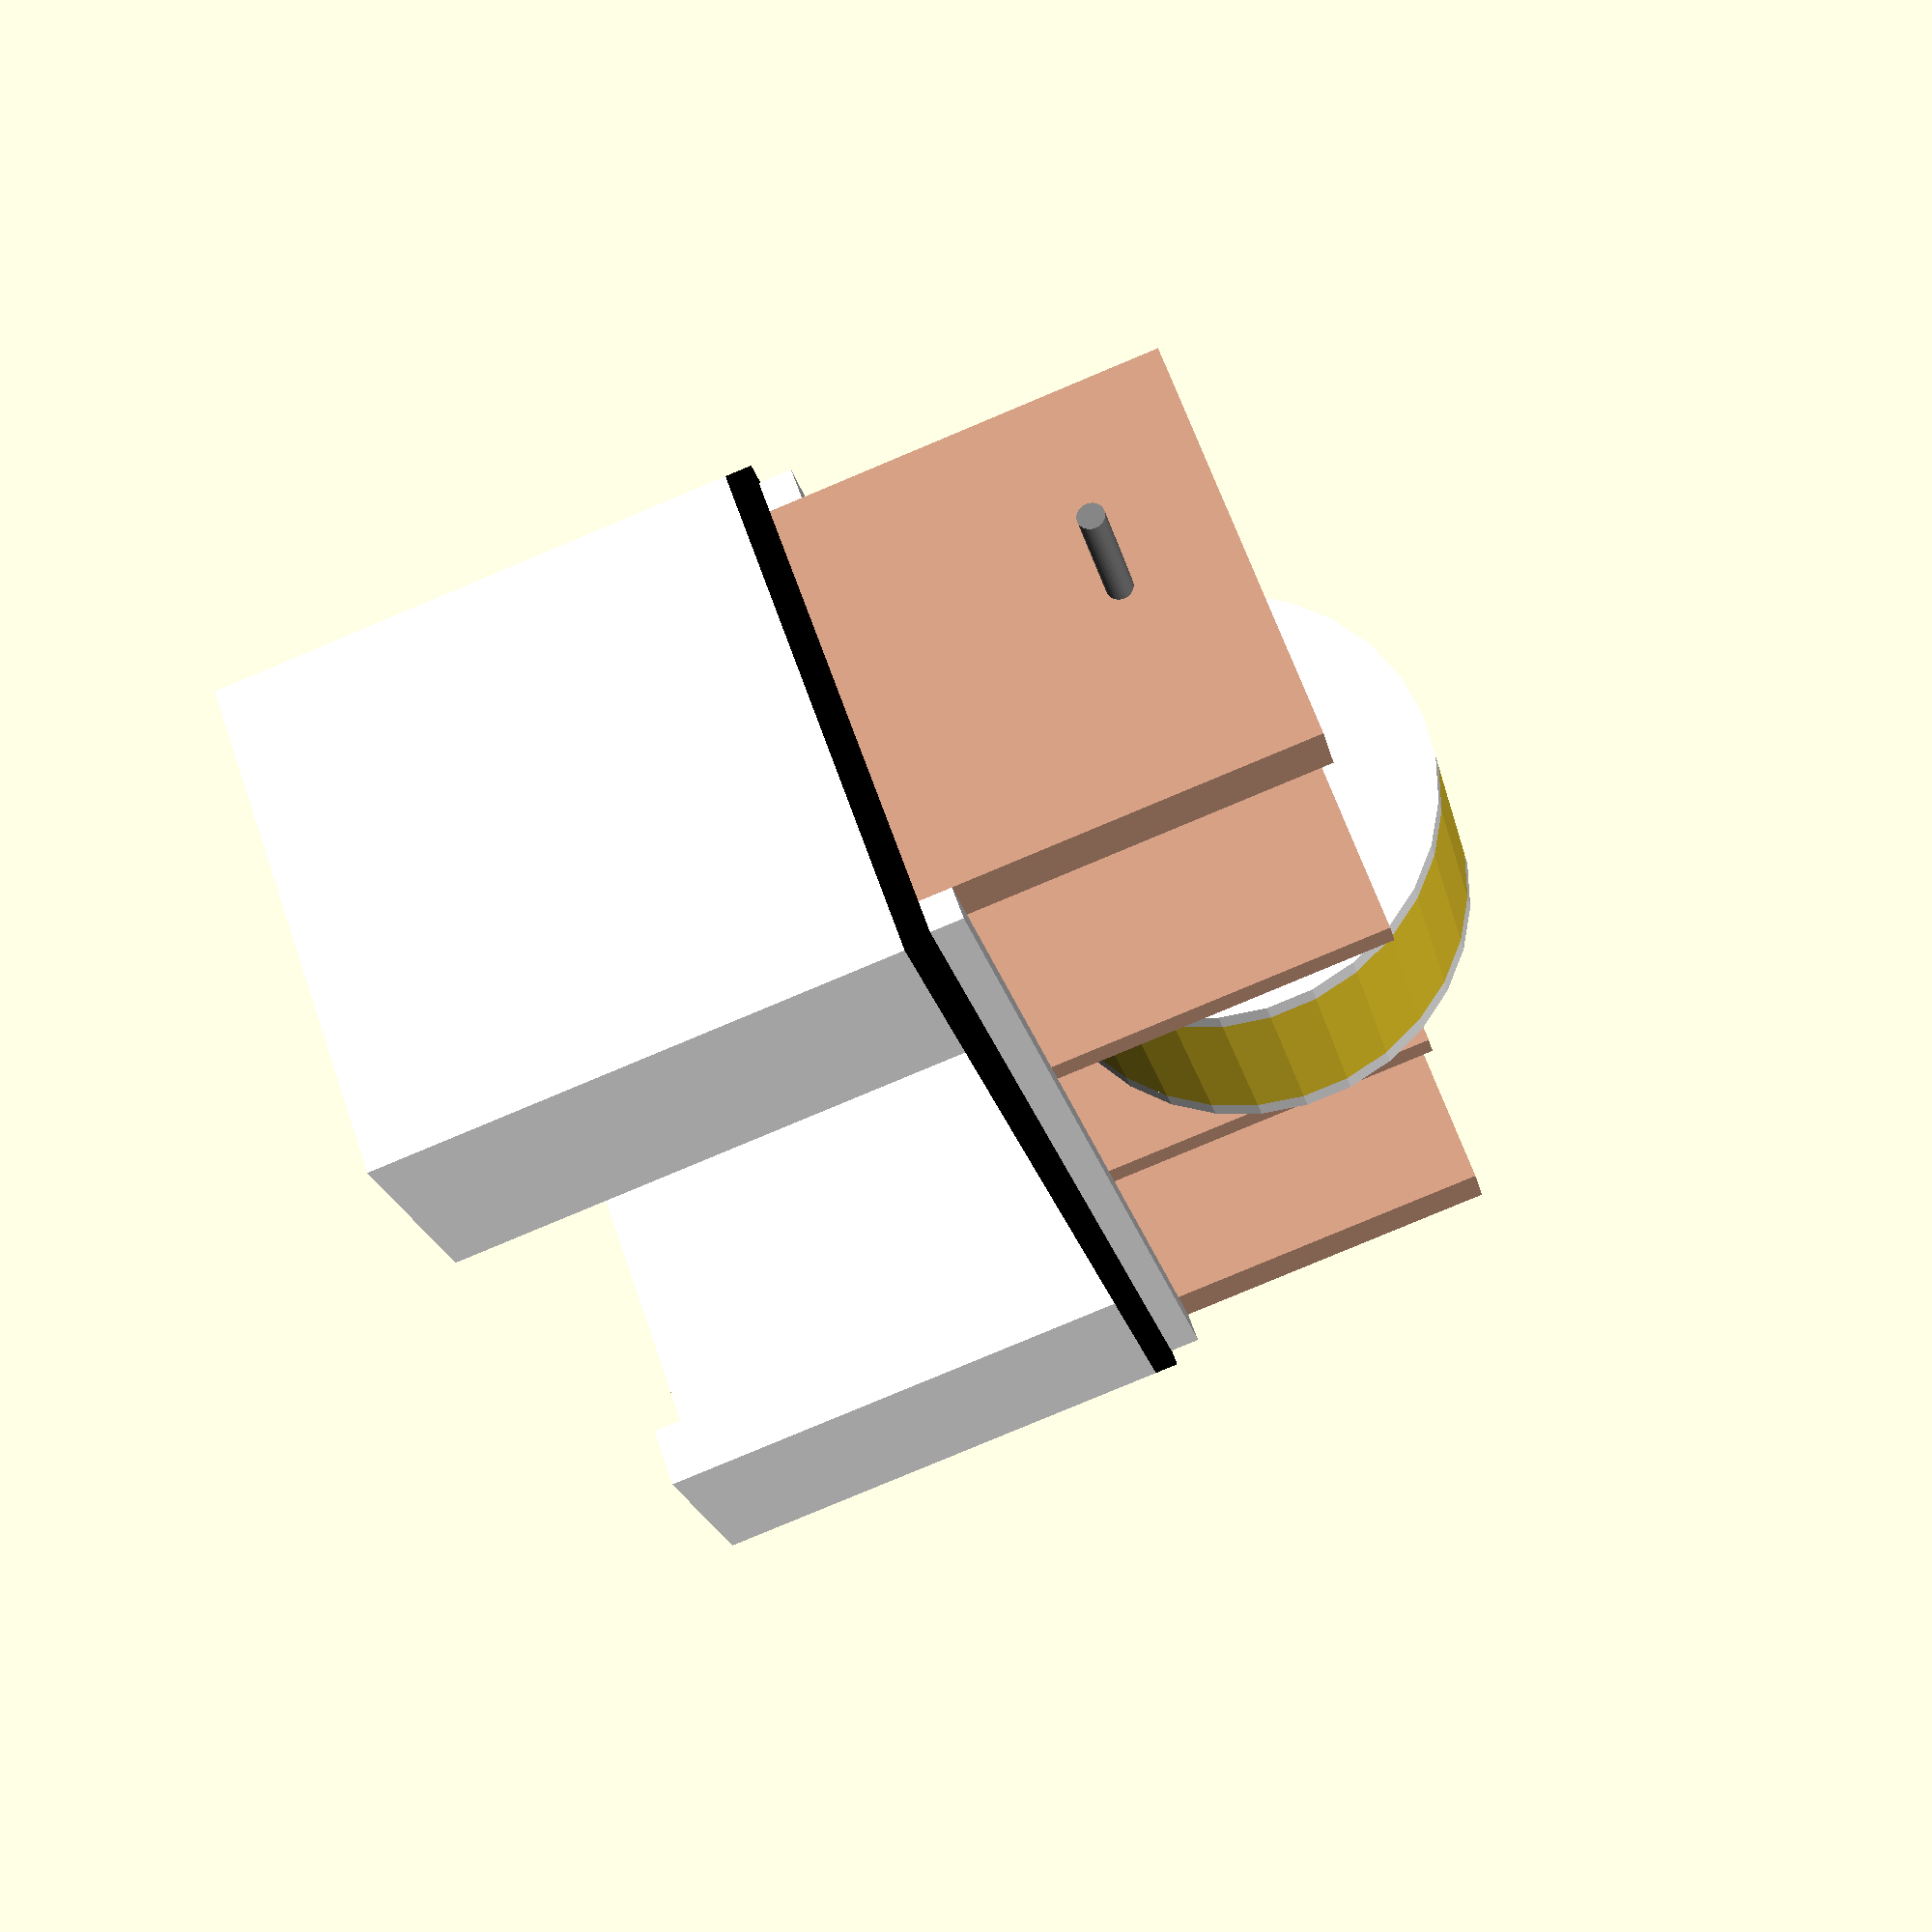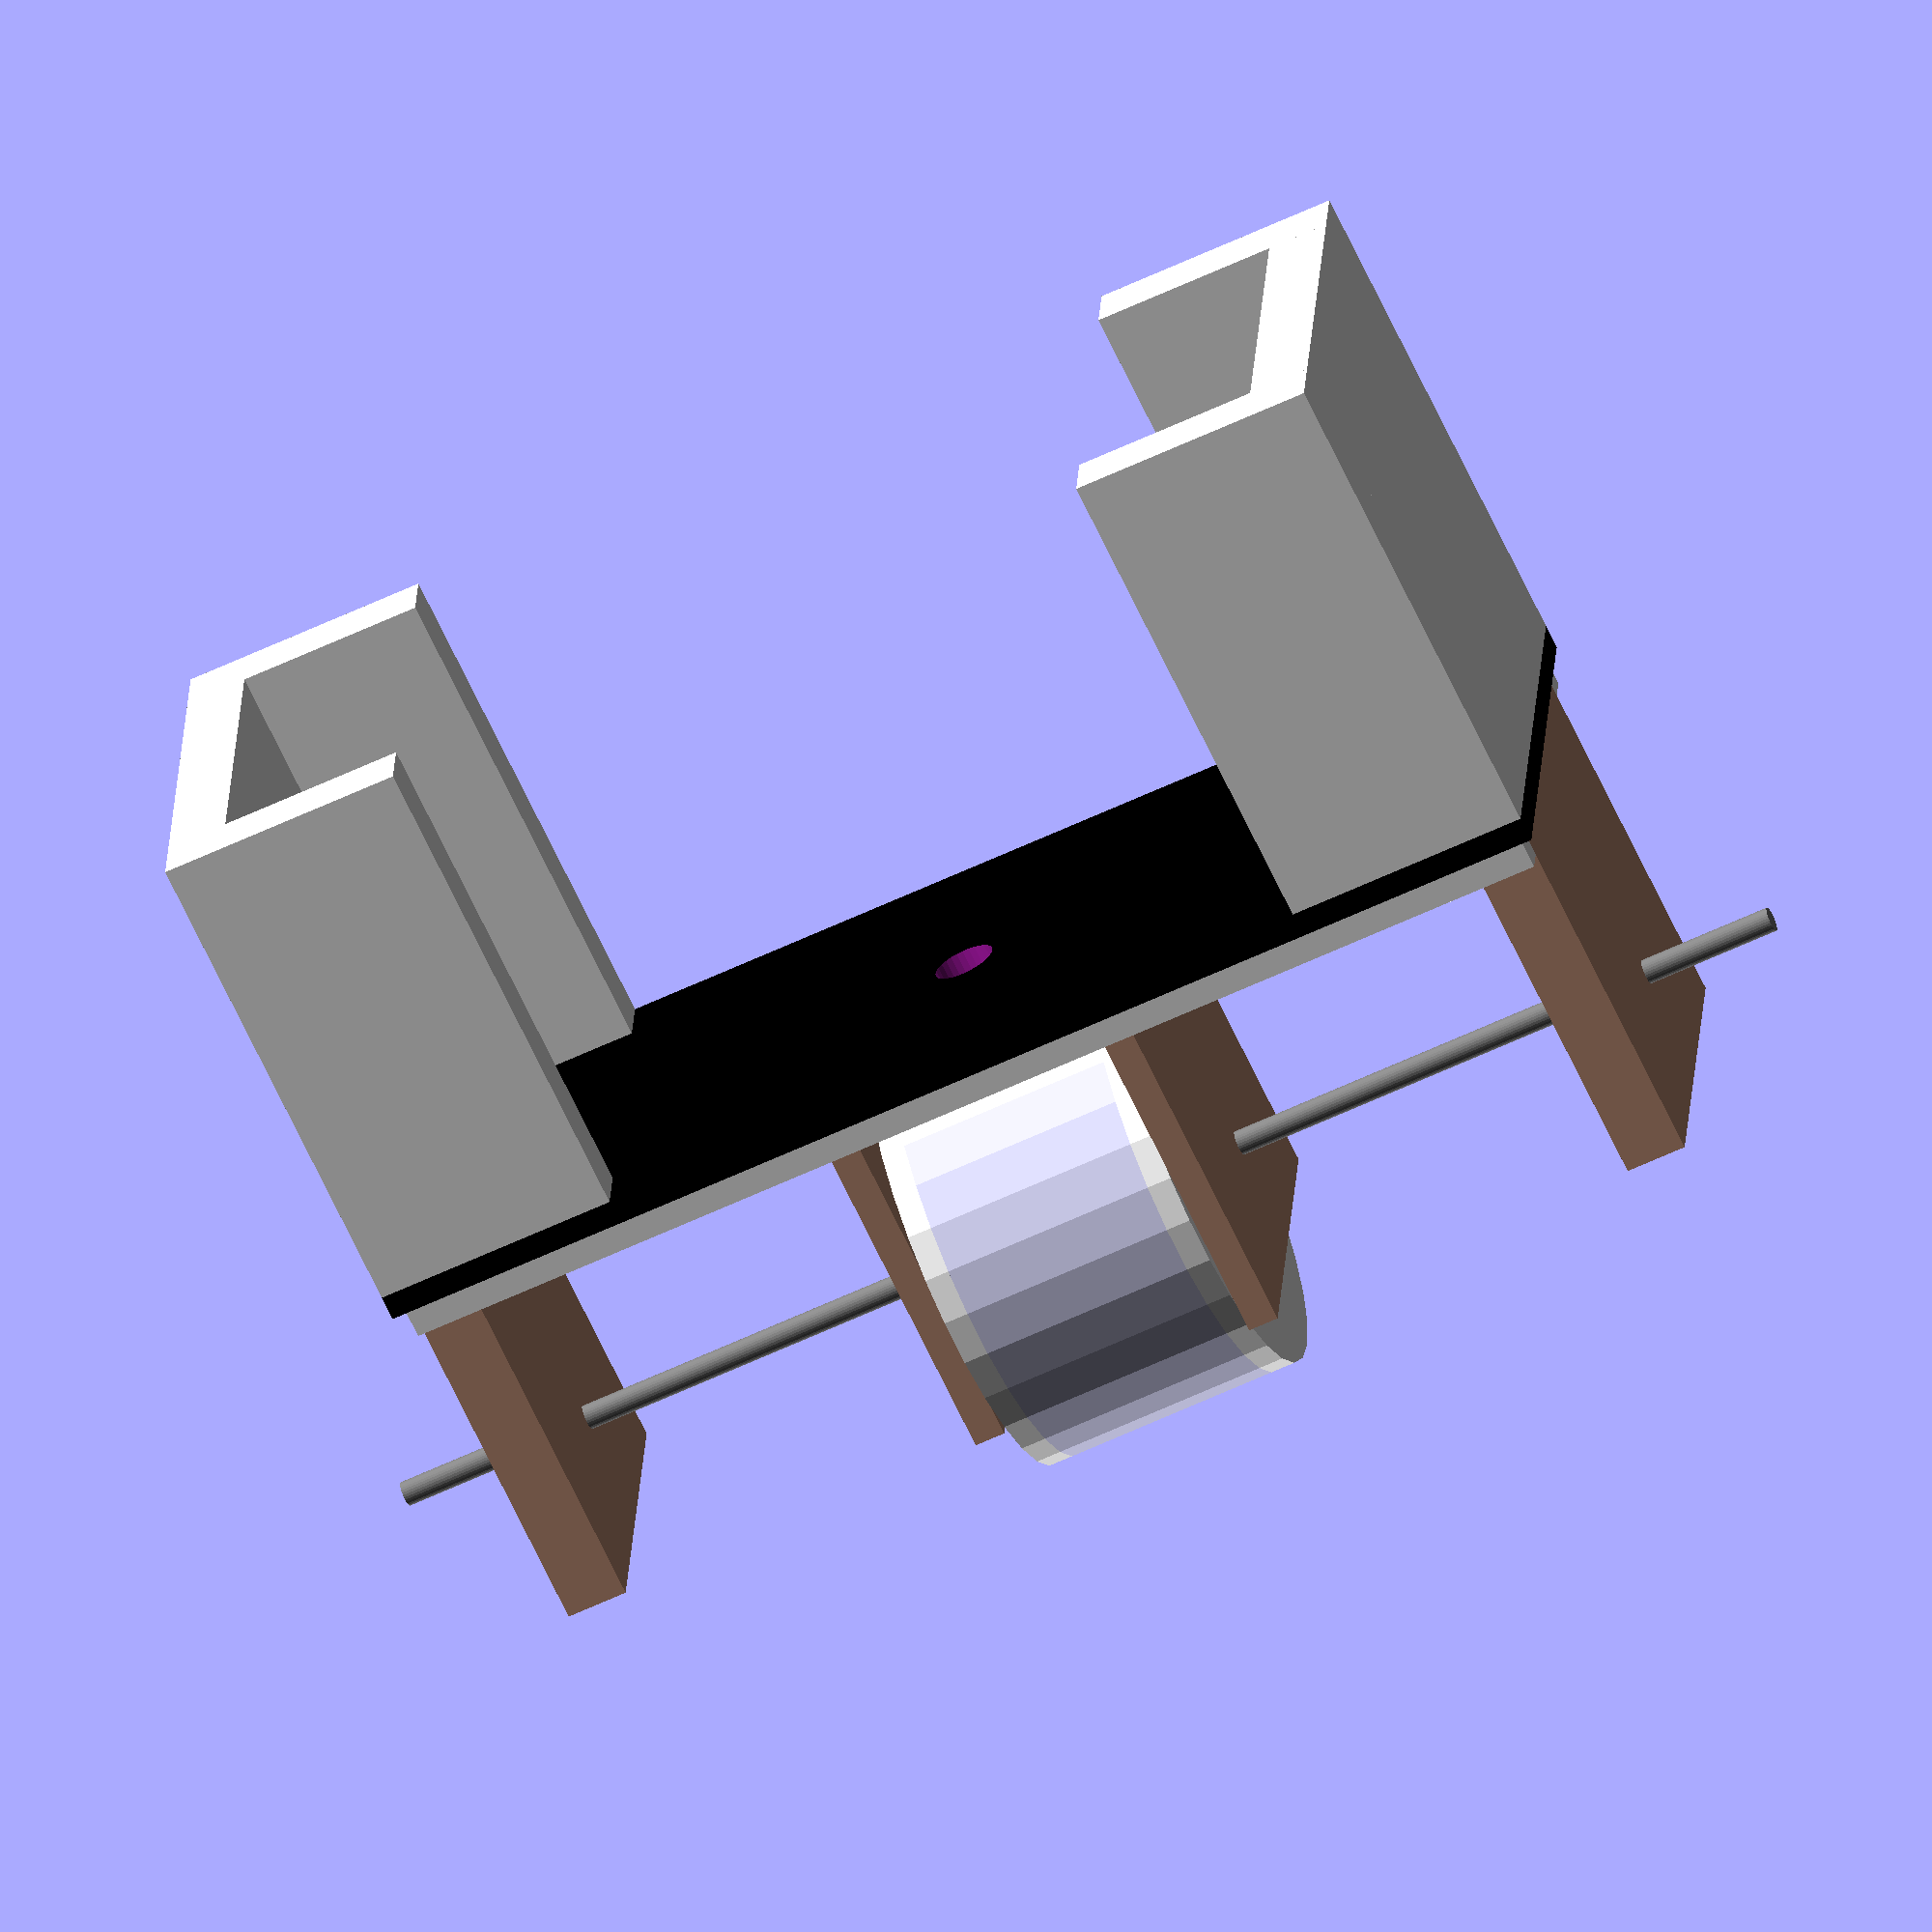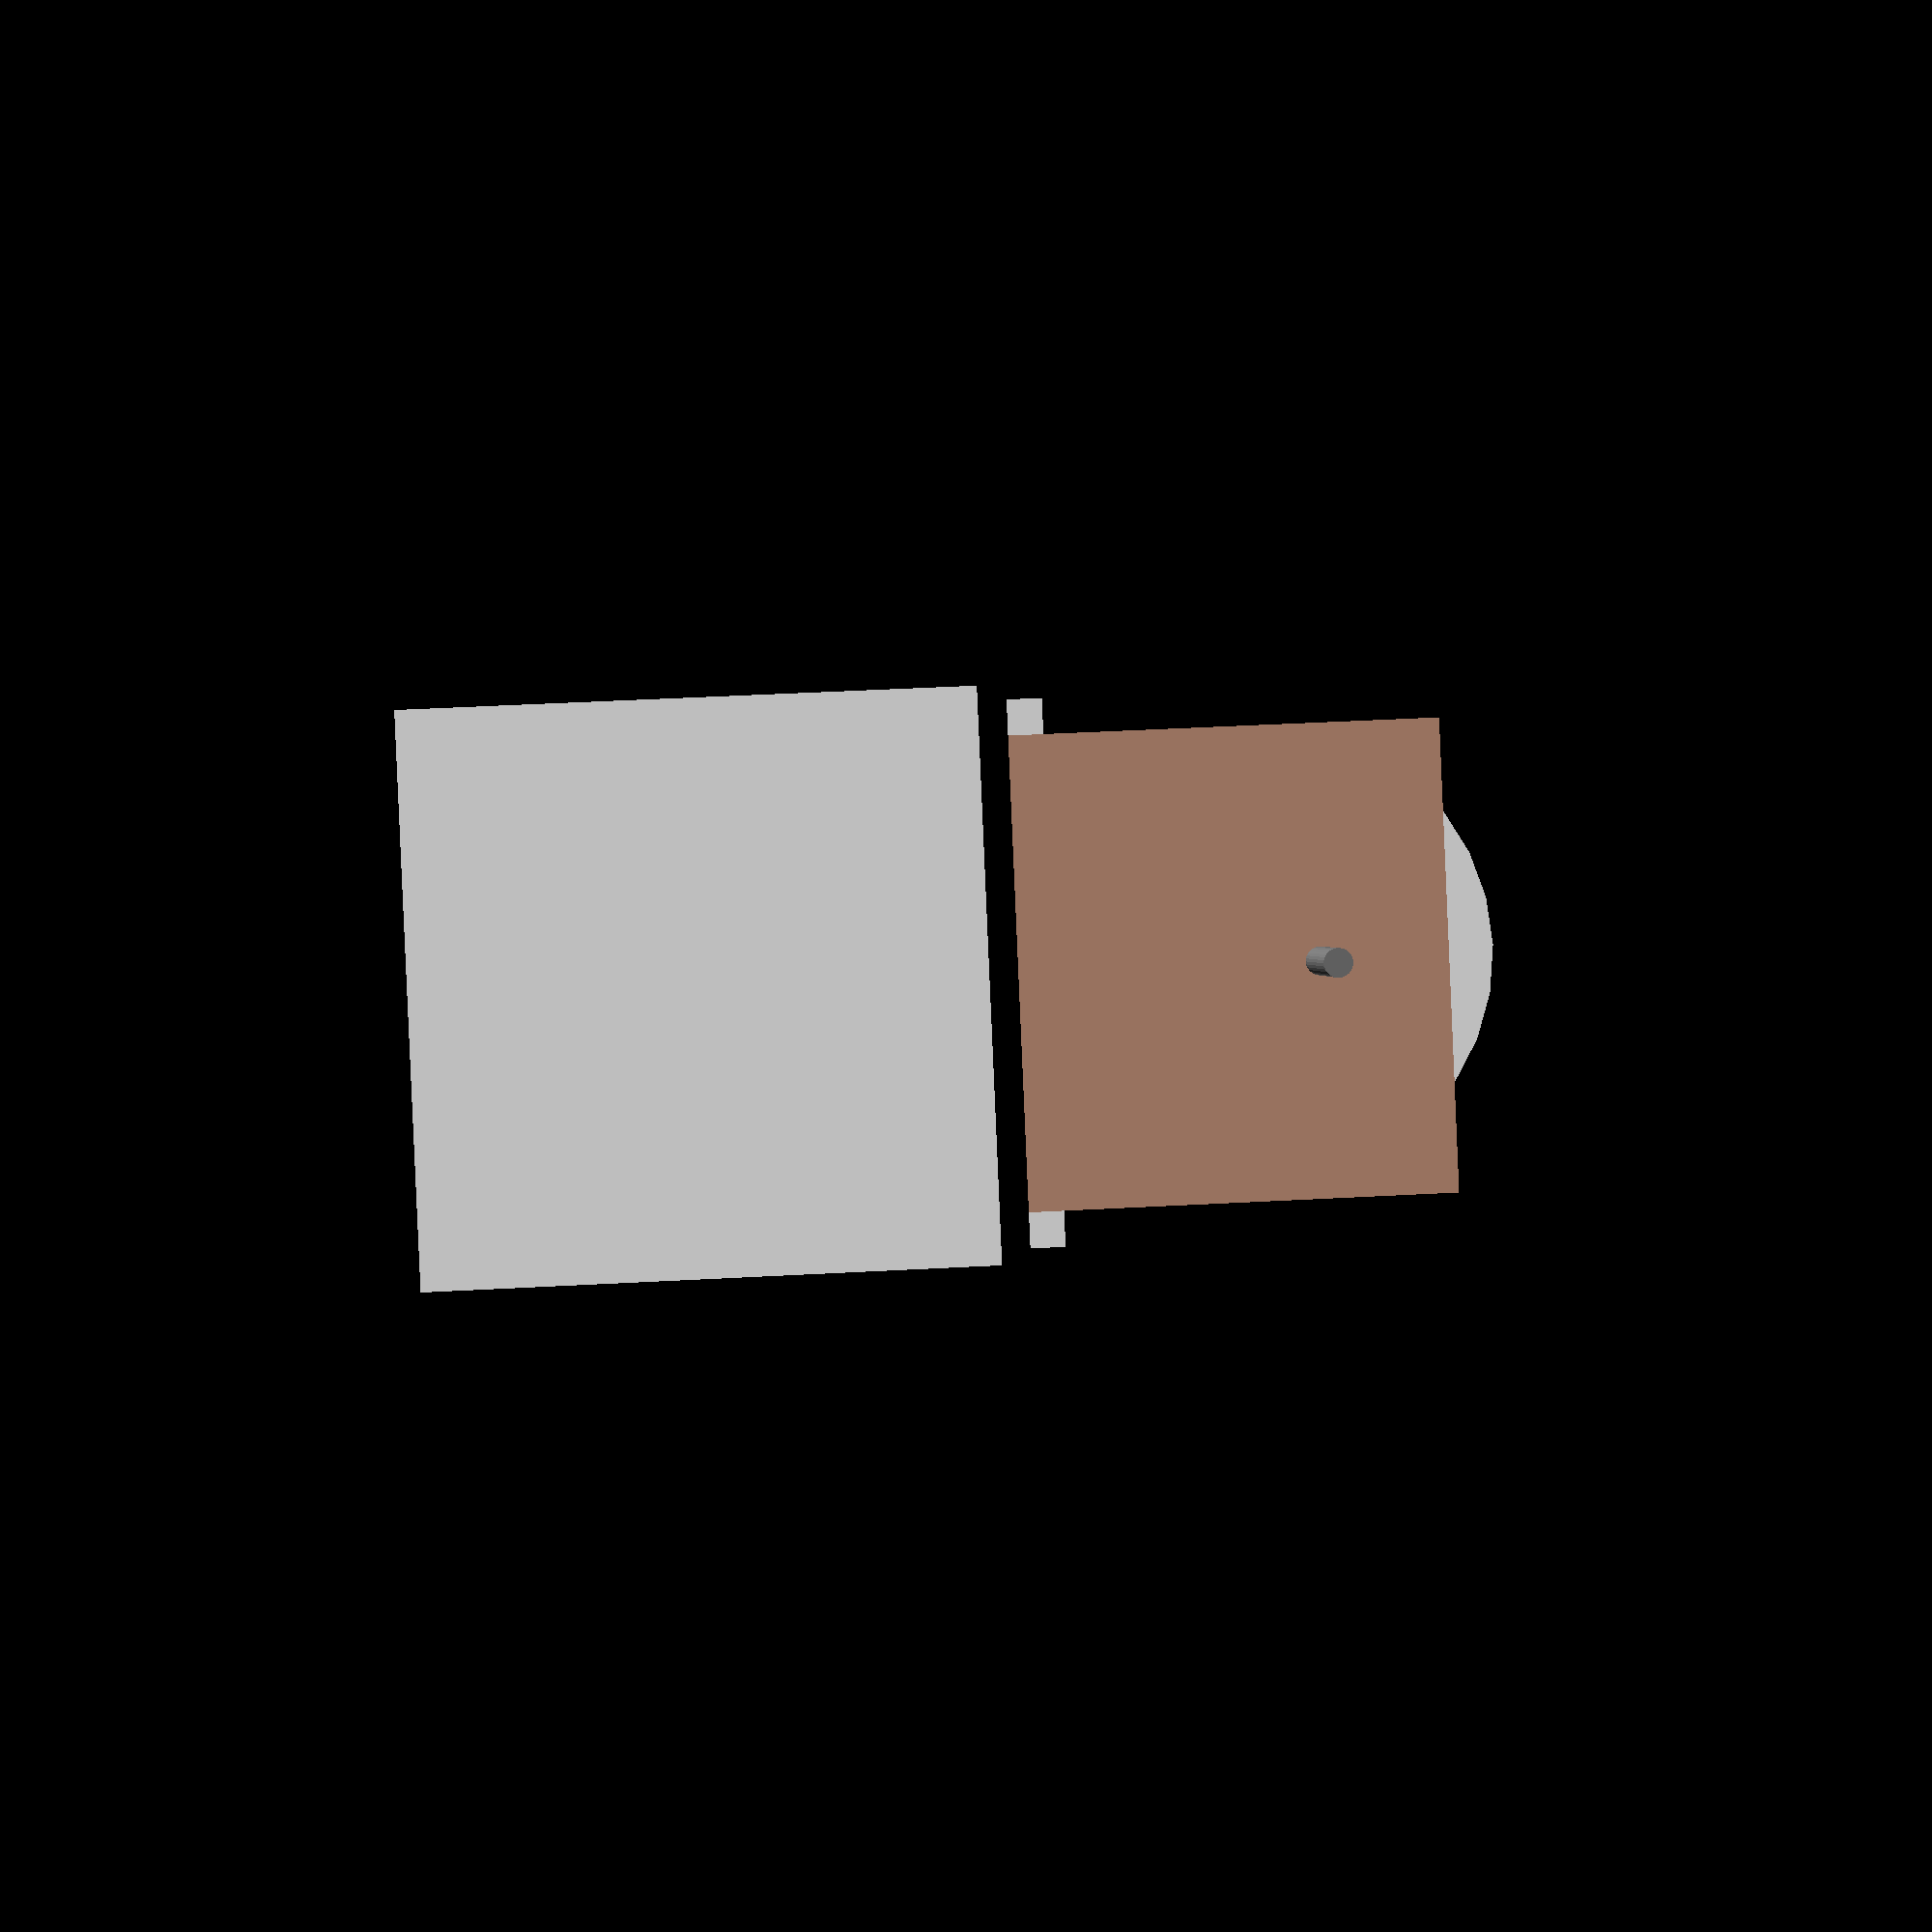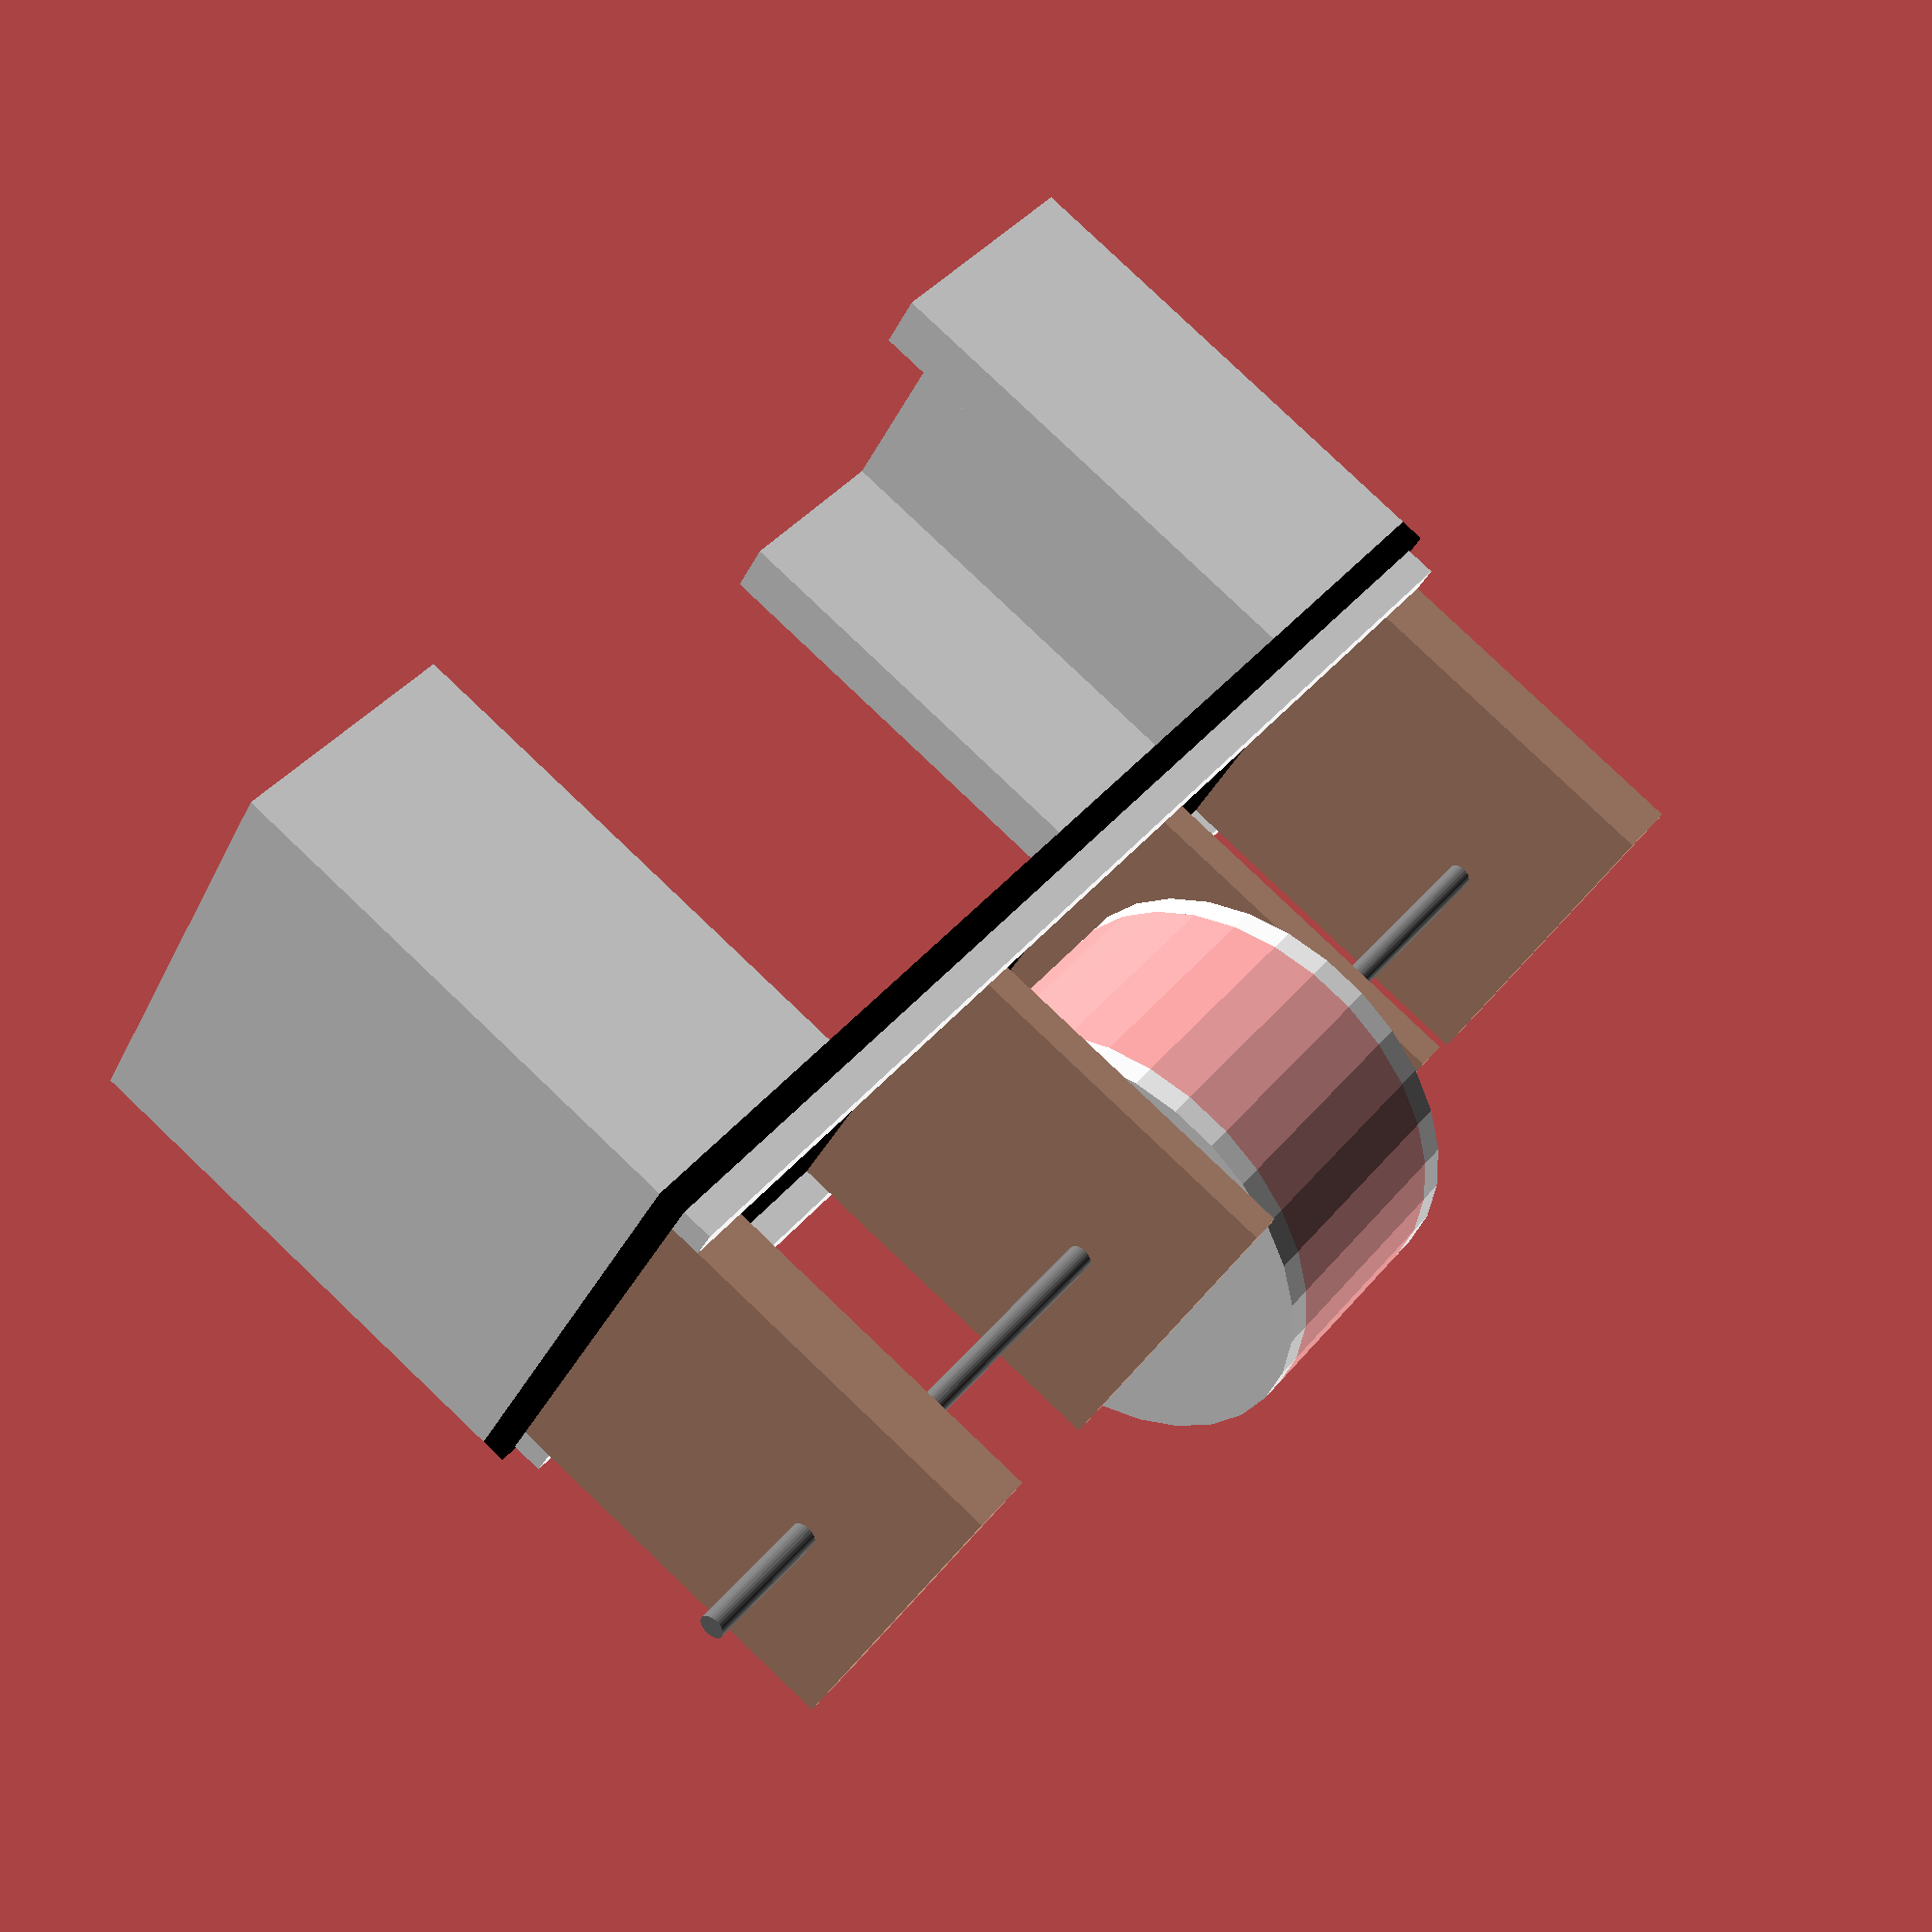
<openscad>
module base()
{
	// Base board
	difference() {
		color([0, 0, 0])
			cube([1000, 400, 20]);

		// Hole for cutter head
		translate([500, 200, 0])
			cylinder(40, 25, 25, true);
	}

	// Sockets at the bottom of the board
	translate([0, 0, -400])
		color([1.0, 1.0, 1.0])
		cube([200, 50, 400]);
	translate([0, 350, -400])
		color([1.0, 1.0, 1.0])
		cube([200, 50, 400]);
	translate([50, 50, -400])
		rotate(90)
		color([1.0, 1.0, 1.0])
		cube([300, 50, 400]);

	translate([800, 0, -400])
		color([1.0, 1.0, 1.0])
		cube([200, 50, 400]);
	translate([800, 350, -400])
		color([1.0, 1.0, 1.0])
		cube([200, 50, 400]);
	translate([1000, 50, -400])
		rotate(90)
		color([1.0, 1.0, 1.0])
		cube([300, 50, 400]);

	// Runners for shell mount
	translate([10, 10, 20])
		color([1, 1, 1])
		cube([980, 25, 25]);
	translate([10, 365, 20])
		color([1, 1, 1])
		cube([980, 25, 25]);
}

module rod_mount()
{
	// Outer mounts for the threaded rod
	difference() {
		translate([10, 35, 20])
			color([0.8, 0.6, 0.5])
			cube([50, 330, 300]);

		translate([0, 200, 230])
			rotate([0, 90, 0])
			cylinder(70, 10, 10);
	}
	difference() {
		translate([940, 35, 20])
			color([0.8, 0.6, 0.5])
			cube([50, 330, 300]);

		translate([930, 200, 230])
			rotate([0, 90, 0])
			cylinder(70, 10, 10);
	}
}

module rod()
{
	translate([-100, 200, 230])
		rotate([0, 90, 0])
		color([0.5, 0.5, 0.5])
		cylinder(1200, 10, 10);
}

module shell()
{
	// Example drum shell (14"x6.5")
	d = 14 * 2.54 * 10;
	h = 6.5 * 2.54 * 10 + 10;

	translate([500, 200, 230])
	rotate([0, 90, 0])
	difference() {
		cylinder(h, d / 2, d / 2, true);
		cylinder(h + 20, d / 2 - 12, d / 2 - 12, true);
	}
}

module shell_mount()
{
	// Runners for the shell
	difference() {
		translate([367.45, 35, 20])
			color([0.8, 0.6, 0.5])
			cube([25, 330, 300]);

		translate([357.45, 200, 230])
			rotate([0, 90, 0])
			cylinder(45, 10, 10);
	}
	difference() {
		translate([607.55, 35, 20])
			color([0.8, 0.6, 0.5])
			cube([25, 330, 300]);

		translate([597.55, 200, 230])
			rotate([0, 90, 0])
			cylinder(45, 10, 10);
	}


	d = 14 * 2.54 * 10;

	// Round plates to mount the drum shell
	// Example drum shell (14"x6.5")
	translate([402.45, 200, 230])
		rotate([0, 90, 0])
		color([1, 1, 1])
		cylinder(20, d / 2, d / 2, true);
	translate([597.55, 200, 230])
		rotate([0, 90, 0])
		color([1, 1, 1])
		cylinder(20, d / 2, d / 2, true);
}

base();
rod_mount();
shell_mount();
rod();
shell();
</openscad>
<views>
elev=261.5 azim=122.4 roll=247.3 proj=p view=solid
elev=248.9 azim=176.8 roll=334.6 proj=o view=solid
elev=311.8 azim=47.4 roll=266.6 proj=p view=solid
elev=277.5 azim=213.7 roll=313.6 proj=p view=solid
</views>
